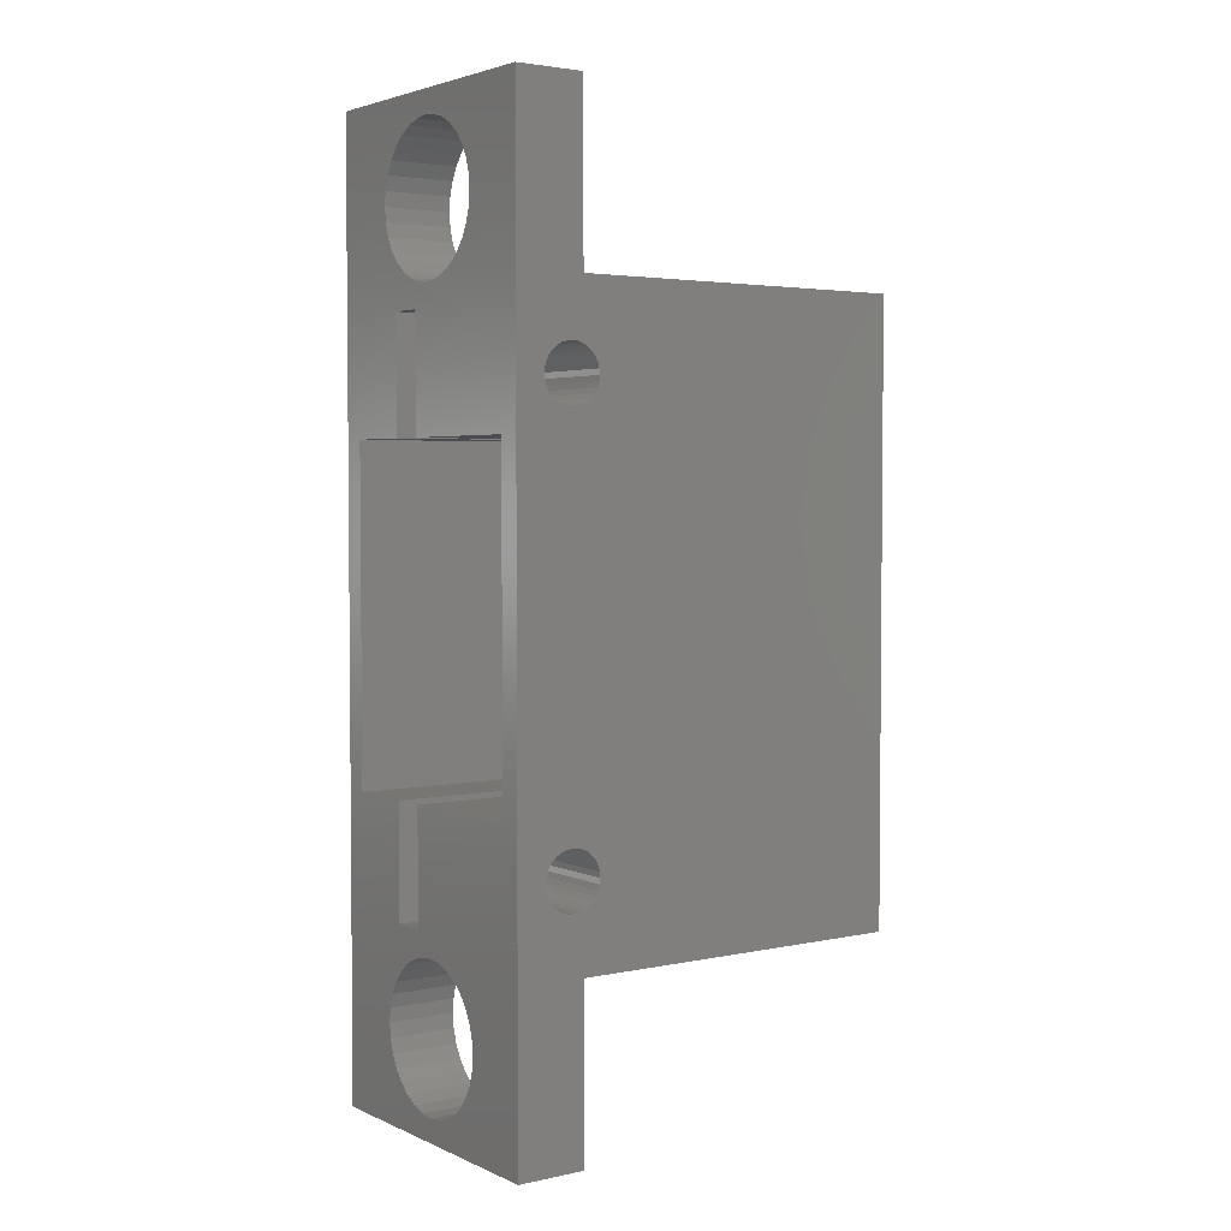
<metadata>
{"format":"stl","ext":"stl","renderer":"f3d","projection":"perspective","resolution":1024,"background":"white","views":[{"elev":3.3,"azim":54.5,"up":"+Y"}]}
</metadata>
<code>
# stl→obj: 432 verts, 884 faces
v 0 23.23 14.35
v 0 26.5 15
v 0 26.5 0
v 0 23.98 15.26
v 0 24 15.5
v 0 23.9 15.02
v 0 23.79 14.81
v 0 23.63 14.62
v 0 23.44 14.46
v 0 22.99 14.27
v 0 22.75 14.25
v 0 22.51 14.27
v 0 22.27 14.35
v 0 22.06 14.46
v 0 21.87 14.62
v 0 4.634 14.62
v 0 21.71 14.81
v 0 21.52 15.26
v 0 5 15.5
v 0 21.5 15.5
v 0 4.976 15.26
v 0 21.6 15.02
v 0 4.789 14.81
v 0 4.905 15.02
v 0 4.444 14.46
v 0 0 0
v 0 4.228 14.35
v 0 3.994 14.27
v 0 3.75 14.25
v 0 3.506 14.27
v 0 3.272 14.35
v 0 2.595 15.02
v 0 0 18
v 0 2.524 15.26
v 0 2.711 14.81
v 0 2.866 14.62
v 0 3.056 14.46
v 0 33.9 18
v 0 33.9 15
v 0 23.98 15.74
v 0 23.9 15.98
v 0 23.79 16.19
v 0 23.63 16.38
v 0 23.44 16.54
v 0 23.23 16.65
v 0 22.99 16.73
v 0 22.75 16.75
v 0 22.51 16.73
v 0 21.52 15.74
v 0 4.976 15.74
v 0 21.6 15.98
v 0 4.905 15.98
v 0 21.71 16.19
v 0 4.789 16.19
v 0 21.87 16.38
v 0 4.634 16.38
v 0 22.06 16.54
v 0 4.444 16.54
v 0 22.27 16.65
v 0 4.228 16.65
v 0 3.994 16.73
v 0 3.75 16.75
v 0 2.5 15.5
v 0 3.506 16.73
v 0 3.272 16.65
v 0 3.056 16.54
v 0 2.866 16.38
v 0 2.711 16.19
v 0 2.595 15.98
v 0 2.524 15.74
v 4 6 18
v 1 6 18
v 4 1 18
v 5.15 26.74 18
v 5.5 25.5 18
v 5.751 26.56 18
v 4 25.5 18
v 4.597 27.04 18
v 4.112 27.44 18
v 3.714 27.92 18
v 3.419 28.48 18
v 1 20.5 18
v 3.236 29.08 18
v 3.175 29.7 18
v 4 20.5 18
v 12.75 33.9 18
v 11.75 20.5 18
v 12.75 0 18
v 9.514 29.08 18
v 9.575 29.7 18
v 9.514 30.32 18
v 9.331 30.92 18
v 9.036 31.48 18
v 8.638 31.96 18
v 8.153 32.36 18
v 7.6 32.66 18
v 6.999 32.84 18
v 6.375 32.9 18
v 3.236 30.32 18
v 3.419 30.92 18
v 3.714 31.48 18
v 4.112 31.96 18
v 4.597 32.36 18
v 5.15 32.66 18
v 5.751 32.84 18
v 11.75 6 18
v 5.5 1 18
v 5.5 6 18
v 9.331 28.48 18
v 9.036 27.92 18
v 8.638 27.44 18
v 8.153 27.04 18
v 7.6 26.74 18
v 5.5 20.5 18
v 6.999 26.56 18
v 6.375 26.5 18
v 12.75 26.5 15
v 12.75 33.9 15
v 12.75 23.98 15.26
v 12.75 24 15.5
v 12.75 23.63 16.38
v 12.75 23.98 15.74
v 12.75 23.9 15.98
v 12.75 23.79 16.19
v 12.75 23.44 16.54
v 12.75 23.23 16.65
v 12.75 22.99 16.73
v 12.75 22.75 16.75
v 12.75 21.52 15.74
v 12.75 5 15.5
v 12.75 21.5 15.5
v 12.75 4.976 15.74
v 12.75 21.6 15.98
v 12.75 4.905 15.98
v 12.75 21.71 16.19
v 12.75 4.789 16.19
v 12.75 21.87 16.38
v 12.75 4.634 16.38
v 12.75 22.06 16.54
v 12.75 4.444 16.54
v 12.75 22.27 16.65
v 12.75 4.228 16.65
v 12.75 22.51 16.73
v 12.75 3.994 16.73
v 12.75 2.524 15.74
v 12.75 2.5 15.5
v 12.75 2.595 15.98
v 12.75 2.711 16.19
v 12.75 2.866 16.38
v 12.75 3.056 16.54
v 12.75 3.272 16.65
v 12.75 3.506 16.73
v 12.75 3.75 16.75
v 12.75 23.9 15.02
v 12.75 23.79 14.81
v 12.75 23.63 14.62
v 12.75 23.44 14.46
v 12.75 23.23 14.35
v 12.75 26.5 0
v 12.75 22.99 14.27
v 12.75 22.75 14.25
v 12.75 22.51 14.27
v 12.75 22.27 14.35
v 12.75 22.06 14.46
v 12.75 21.87 14.62
v 12.75 4.634 14.62
v 12.75 21.71 14.81
v 12.75 4.789 14.81
v 12.75 21.6 15.02
v 12.75 21.52 15.26
v 12.75 4.976 15.26
v 12.75 4.905 15.02
v 12.75 4.444 14.46
v 12.75 0 0
v 12.75 4.228 14.35
v 12.75 3.994 14.27
v 12.75 3.75 14.25
v 12.75 3.506 14.27
v 12.75 3.272 14.35
v 12.75 3.056 14.46
v 12.75 2.524 15.26
v 12.75 2.595 15.02
v 12.75 2.711 14.81
v 12.75 2.866 14.62
v 6.375 26.5 15
v 4 20.5 0
v 1 20.5 0
v 4 25.5 0
v 11.75 1 0
v 4 1 0
v 1 6 0
v 4 6 0
v 11.75 25.5 0
v 11.75 20.5 13
v 11.75 25.5 13
v 11.75 6 13
v 11.75 1 13
v 5.5 25.5 13
v 5.5 1 13
v 4 4.976 15.26
v 4 5 15.5
v 4 4.976 15.74
v 4 4.905 15.98
v 4 4.789 16.19
v 4 4.634 16.38
v 4 4.444 16.54
v 4 4.228 16.65
v 4 3.994 16.73
v 4 3.75 16.75
v 4 3.506 16.73
v 4 2.524 15.74
v 4 2.5 15.5
v 4 2.595 15.98
v 4 2.711 16.19
v 4 2.866 16.38
v 4 3.056 16.54
v 4 3.272 16.65
v 4 4.905 15.02
v 4 4.789 14.81
v 4 4.634 14.62
v 4 4.444 14.46
v 4 4.228 14.35
v 4 3.994 14.27
v 4 3.75 14.25
v 4 3.506 14.27
v 4 3.272 14.35
v 4 3.056 14.46
v 4 2.866 14.62
v 4 2.711 14.81
v 4 2.595 15.02
v 4 2.524 15.26
v 4 23.98 15.26
v 4 24 15.5
v 4 23.98 15.74
v 4 23.9 15.98
v 4 23.79 16.19
v 4 23.63 16.38
v 4 23.44 16.54
v 4 23.23 16.65
v 4 22.99 16.73
v 4 22.75 16.75
v 4 22.51 16.73
v 4 21.52 15.74
v 4 21.5 15.5
v 4 21.6 15.98
v 4 21.71 16.19
v 4 21.87 16.38
v 4 22.06 16.54
v 4 22.27 16.65
v 4 23.9 15.02
v 4 23.79 14.81
v 4 23.63 14.62
v 4 23.44 14.46
v 4 23.23 14.35
v 4 22.99 14.27
v 4 22.75 14.25
v 4 22.51 14.27
v 4 22.27 14.35
v 4 22.06 14.46
v 4 21.87 14.62
v 4 21.71 14.81
v 4 21.6 15.02
v 4 21.52 15.26
v 5.5 6 13
v 5.5 5 15.5
v 5.5 4.976 15.26
v 5.5 4.905 15.02
v 5.5 4.789 14.81
v 5.5 4.634 14.62
v 5.5 4.444 14.46
v 5.5 4.228 14.35
v 5.5 3.994 14.27
v 5.5 3.75 14.25
v 5.5 3.506 14.27
v 5.5 2.524 15.26
v 5.5 2.5 15.5
v 5.5 2.595 15.02
v 5.5 2.711 14.81
v 5.5 2.866 14.62
v 5.5 3.056 14.46
v 5.5 3.272 14.35
v 5.5 4.976 15.74
v 5.5 4.905 15.98
v 5.5 4.789 16.19
v 5.5 4.634 16.38
v 5.5 4.444 16.54
v 5.5 4.228 16.65
v 5.5 3.994 16.73
v 5.5 3.75 16.75
v 5.5 3.506 16.73
v 5.5 3.272 16.65
v 5.5 2.524 15.74
v 5.5 2.595 15.98
v 5.5 3.056 16.54
v 5.5 2.866 16.38
v 5.5 2.711 16.19
v 5.5 24 15.5
v 5.5 23.98 15.26
v 5.5 23.9 15.02
v 5.5 23.79 14.81
v 5.5 23.63 14.62
v 5.5 23.44 14.46
v 5.5 23.23 14.35
v 5.5 22.99 14.27
v 5.5 22.75 14.25
v 5.5 20.5 13
v 5.5 22.51 14.27
v 5.5 21.52 15.26
v 5.5 21.5 15.5
v 5.5 21.6 15.02
v 5.5 21.71 14.81
v 5.5 21.87 14.62
v 5.5 22.06 14.46
v 5.5 22.27 14.35
v 5.5 23.98 15.74
v 5.5 23.9 15.98
v 5.5 23.79 16.19
v 5.5 23.63 16.38
v 5.5 23.44 16.54
v 5.5 23.23 16.65
v 5.5 22.99 16.73
v 5.5 22.75 16.75
v 5.5 22.51 16.73
v 5.5 22.27 16.65
v 5.5 21.52 15.74
v 5.5 22.06 16.54
v 5.5 21.87 16.38
v 5.5 21.71 16.19
v 5.5 21.6 15.98
v 0 -7.4 15
v 0 -3.815e-07 18
v 0 -3.815e-07 15
v 0 -7.4 18
v 12.75 -3.815e-07 18
v 9.575 -3.2 18
v 12.75 -7.4 18
v 9.514 -2.576 18
v 9.331 -1.975 18
v 9.036 -1.422 18
v 8.638 -0.9373 18
v 8.153 -0.5393 18
v 7.6 -0.2436 18
v 6.999 -0.06149 18
v 6.375 -3.815e-07 18
v 9.514 -3.824 18
v 9.331 -4.425 18
v 9.036 -4.978 18
v 8.638 -5.463 18
v 8.153 -5.861 18
v 7.6 -6.156 18
v 6.999 -6.339 18
v 6.375 -6.4 18
v 5.751 -6.339 18
v 3.175 -3.2 18
v 3.236 -3.824 18
v 3.419 -4.425 18
v 5.15 -6.156 18
v 4.597 -5.861 18
v 4.112 -5.463 18
v 3.714 -4.978 18
v 3.236 -2.576 18
v 3.419 -1.975 18
v 3.714 -1.422 18
v 4.112 -0.9373 18
v 4.597 -0.5393 18
v 5.15 -0.2436 18
v 5.751 -0.06149 18
v 12.75 -3.815e-07 15
v 12.75 -7.4 15
v 6.375 -3.815e-07 15
v 9.575 -3.2 15
v 9.514 -3.824 15
v 9.331 -4.425 15
v 9.036 -4.978 15
v 8.638 -5.463 15
v 8.153 -5.861 15
v 7.6 -6.156 15
v 6.999 -6.339 15
v 6.375 -6.4 15
v 3.236 -3.824 15
v 3.175 -3.2 15
v 3.419 -4.425 15
v 3.714 -4.978 15
v 4.112 -5.463 15
v 4.597 -5.861 15
v 5.15 -6.156 15
v 5.751 -6.339 15
v 9.514 -2.576 15
v 9.331 -1.975 15
v 9.036 -1.422 15
v 8.638 -0.9373 15
v 8.153 -0.5393 15
v 7.6 -0.2436 15
v 6.999 -0.06149 15
v 3.236 -2.576 15
v 3.419 -1.975 15
v 5.751 -0.06149 15
v 5.15 -0.2436 15
v 4.597 -0.5393 15
v 4.112 -0.9373 15
v 3.714 -1.422 15
v 3.236 29.08 15
v 3.175 29.7 15
v 3.419 28.48 15
v 3.714 27.92 15
v 4.112 27.44 15
v 4.597 27.04 15
v 5.15 26.74 15
v 5.751 26.56 15
v 9.575 29.7 15
v 9.514 29.08 15
v 9.331 28.48 15
v 9.036 27.92 15
v 8.638 27.44 15
v 8.153 27.04 15
v 7.6 26.74 15
v 6.999 26.56 15
v 9.514 30.32 15
v 9.331 30.92 15
v 9.036 31.48 15
v 8.638 31.96 15
v 8.153 32.36 15
v 7.6 32.66 15
v 6.999 32.84 15
v 6.375 32.9 15
v 5.751 32.84 15
v 3.236 30.32 15
v 3.419 30.92 15
v 5.15 32.66 15
v 4.597 32.36 15
v 4.112 31.96 15
v 3.714 31.48 15
f 1 2 3
f 2 4 5
f 2 6 4
f 2 7 6
f 2 8 7
f 2 9 8
f 2 1 9
f 3 10 1
f 3 11 10
f 3 12 11
f 3 13 12
f 3 14 13
f 3 15 14
f 16 15 3
f 15 16 17
f 18 19 20
f 21 18 22
f 23 17 16
f 18 21 19
f 22 24 21
f 22 23 24
f 17 23 22
f 3 25 16
f 26 25 3
f 25 26 27
f 27 26 28
f 28 26 29
f 29 26 30
f 30 26 31
f 32 33 34
f 35 33 32
f 33 35 26
f 36 26 35
f 37 26 36
f 31 26 37
f 2 38 39
f 40 2 5
f 41 2 40
f 42 2 41
f 43 2 42
f 2 43 38
f 44 38 43
f 45 38 44
f 46 38 45
f 47 38 46
f 33 47 48
f 19 49 20
f 50 49 19
f 49 50 51
f 52 51 50
f 51 52 53
f 54 53 52
f 53 54 55
f 56 55 54
f 55 56 57
f 58 57 56
f 57 58 59
f 60 59 58
f 59 60 48
f 61 48 60
f 33 48 61
f 33 61 62
f 34 33 63
f 47 33 38
f 64 33 62
f 65 33 64
f 66 33 65
f 67 33 66
f 68 33 67
f 69 33 68
f 70 33 69
f 63 33 70
f 71 72 73
f 74 75 76
f 77 74 78
f 77 78 79
f 74 77 75
f 80 77 79
f 81 77 80
f 77 81 82
f 82 81 83
f 38 83 84
f 77 82 85
f 86 87 88
f 89 86 90
f 86 91 90
f 86 92 91
f 86 93 92
f 86 94 93
f 86 95 94
f 86 96 95
f 86 97 96
f 86 98 97
f 38 98 86
f 38 84 99
f 33 82 38
f 83 38 82
f 100 38 99
f 101 38 100
f 102 38 101
f 103 38 102
f 104 38 103
f 105 38 104
f 98 38 105
f 106 88 87
f 107 106 108
f 106 107 88
f 33 107 73
f 107 33 88
f 72 33 73
f 82 33 72
f 86 89 87
f 109 87 89
f 110 87 109
f 111 87 110
f 112 87 111
f 113 87 112
f 114 113 115
f 75 115 116
f 75 116 76
f 114 115 75
f 113 114 87
f 86 117 118
f 119 117 120
f 121 117 86
f 117 122 120
f 117 123 122
f 117 124 123
f 117 121 124
f 86 125 121
f 86 126 125
f 86 127 126
f 86 128 127
f 88 128 86
f 129 130 131
f 132 129 133
f 134 133 135
f 136 135 137
f 138 137 139
f 140 139 141
f 142 141 143
f 128 88 143
f 129 132 130
f 133 134 132
f 135 136 134
f 137 138 136
f 139 140 138
f 141 142 140
f 143 144 142
f 143 88 144
f 145 88 146
f 147 88 145
f 148 88 147
f 149 88 148
f 150 88 149
f 151 88 150
f 152 88 151
f 153 88 152
f 144 88 153
f 154 117 119
f 155 117 154
f 156 117 155
f 157 117 156
f 158 117 157
f 117 158 159
f 160 159 158
f 161 159 160
f 162 159 161
f 163 159 162
f 164 159 163
f 165 159 164
f 166 165 167
f 168 167 169
f 130 170 131
f 171 170 130
f 170 171 169
f 172 169 171
f 168 169 172
f 167 168 166
f 165 166 159
f 173 159 166
f 174 173 175
f 174 175 176
f 174 176 177
f 174 177 178
f 174 178 179
f 174 179 180
f 88 181 146
f 88 182 181
f 88 183 182
f 174 183 88
f 173 174 159
f 184 174 180
f 183 174 184
f 159 185 117
f 3 185 159
f 185 3 2
f 186 187 188
f 174 189 159
f 174 190 189
f 190 191 192
f 191 26 187
f 190 26 191
f 26 190 174
f 193 159 189
f 188 159 193
f 188 3 159
f 187 3 188
f 3 187 26
f 26 88 33
f 88 26 174
f 72 187 82
f 187 72 191
f 193 194 195
f 194 196 87
f 193 196 194
f 189 196 193
f 196 189 197
f 87 196 106
f 77 198 75
f 188 198 77
f 193 198 188
f 198 193 195
f 197 189 199
f 199 73 107
f 199 190 73
f 190 199 189
f 200 71 201
f 71 202 201
f 71 203 202
f 71 204 203
f 71 205 204
f 71 206 205
f 71 207 206
f 71 208 207
f 71 209 208
f 73 209 71
f 209 73 210
f 211 73 212
f 213 73 211
f 214 73 213
f 215 73 214
f 216 73 215
f 217 73 216
f 210 73 217
f 71 200 192
f 218 192 200
f 219 192 218
f 220 192 219
f 221 192 220
f 222 192 221
f 223 192 222
f 224 192 223
f 190 224 225
f 190 225 226
f 190 226 227
f 190 227 228
f 190 228 229
f 190 229 230
f 73 230 231
f 73 231 212
f 230 73 190
f 224 190 192
f 192 72 71
f 72 192 191
f 232 77 233
f 77 234 233
f 77 235 234
f 77 236 235
f 77 237 236
f 77 238 237
f 77 239 238
f 77 240 239
f 77 241 240
f 85 241 77
f 241 85 242
f 243 85 244
f 245 85 243
f 246 85 245
f 247 85 246
f 248 85 247
f 249 85 248
f 242 85 249
f 250 77 232
f 77 250 188
f 251 188 250
f 252 188 251
f 253 188 252
f 254 188 253
f 255 188 254
f 256 188 255
f 186 256 257
f 186 257 258
f 186 258 259
f 186 259 260
f 186 260 261
f 186 261 262
f 186 262 263
f 85 263 244
f 186 263 85
f 256 186 188
f 187 85 82
f 85 187 186
f 264 265 108
f 264 266 265
f 264 267 266
f 264 268 267
f 264 269 268
f 264 270 269
f 264 271 270
f 264 272 271
f 264 273 272
f 199 273 264
f 273 199 274
f 275 199 276
f 277 199 275
f 278 199 277
f 279 199 278
f 280 199 279
f 281 199 280
f 274 199 281
f 282 108 265
f 283 108 282
f 284 108 283
f 285 108 284
f 286 108 285
f 287 108 286
f 288 108 287
f 289 108 288
f 107 289 290
f 107 290 291
f 107 276 199
f 276 107 292
f 292 107 293
f 289 107 108
f 294 107 291
f 295 107 294
f 296 107 295
f 293 107 296
f 196 108 106
f 108 196 264
f 199 196 197
f 196 199 264
f 198 297 75
f 198 298 297
f 198 299 298
f 198 300 299
f 198 301 300
f 198 302 301
f 198 303 302
f 198 304 303
f 198 305 304
f 306 305 198
f 305 306 307
f 308 306 309
f 310 306 308
f 311 306 310
f 312 306 311
f 313 306 312
f 314 306 313
f 307 306 314
f 315 75 297
f 316 75 315
f 317 75 316
f 318 75 317
f 319 75 318
f 320 75 319
f 321 75 320
f 322 75 321
f 114 322 323
f 114 323 324
f 114 309 306
f 309 114 325
f 322 114 75
f 326 114 324
f 327 114 326
f 328 114 327
f 329 114 328
f 325 114 329
f 306 195 194
f 195 306 198
f 306 87 114
f 87 306 194
f 28 224 223
f 224 28 29
f 272 177 176
f 177 272 273
f 62 208 209
f 208 62 61
f 289 144 153
f 144 289 288
f 231 63 212
f 63 231 34
f 181 276 146
f 276 181 275
f 27 223 222
f 223 27 28
f 271 176 175
f 176 271 272
f 54 205 56
f 205 54 204
f 284 138 285
f 138 284 136
f 50 203 52
f 203 50 202
f 282 134 283
f 134 282 132
f 31 227 226
f 227 31 37
f 281 180 179
f 180 281 280
f 25 222 221
f 222 25 27
f 270 175 173
f 175 270 271
f 24 200 21
f 200 24 218
f 267 171 266
f 171 267 172
f 16 219 23
f 219 16 220
f 269 168 268
f 168 269 166
f 60 206 207
f 206 60 58
f 287 140 142
f 140 287 286
f 58 205 206
f 205 58 56
f 286 138 140
f 138 286 285
f 61 207 208
f 207 61 60
f 288 142 144
f 142 288 287
f 52 204 54
f 204 52 203
f 283 136 284
f 136 283 134
f 19 202 50
f 202 19 201
f 265 132 282
f 132 265 130
f 29 225 224
f 225 29 30
f 273 178 177
f 178 273 274
f 230 34 231
f 34 230 32
f 182 275 181
f 275 182 277
f 16 221 220
f 221 16 25
f 269 173 166
f 173 269 270
f 21 201 19
f 201 21 200
f 266 130 265
f 130 266 171
f 23 218 24
f 218 23 219
f 268 172 267
f 172 268 168
f 228 35 229
f 35 228 36
f 184 278 183
f 278 184 279
f 37 228 227
f 228 37 36
f 280 184 180
f 184 280 279
f 30 226 225
f 226 30 31
f 274 179 178
f 179 274 281
f 214 67 215
f 67 214 68
f 148 295 149
f 295 148 296
f 67 216 215
f 216 67 66
f 295 150 149
f 150 295 294
f 229 32 230
f 32 229 35
f 183 277 182
f 277 183 278
f 211 69 213
f 69 211 70
f 145 293 147
f 293 145 292
f 213 68 214
f 68 213 69
f 147 296 148
f 296 147 293
f 66 217 216
f 217 66 65
f 294 151 150
f 151 294 291
f 65 210 217
f 210 65 64
f 291 152 151
f 152 291 290
f 64 209 210
f 209 64 62
f 290 153 152
f 153 290 289
f 212 70 211
f 70 212 63
f 146 292 145
f 292 146 276
f 10 256 255
f 256 10 11
f 304 161 160
f 161 304 305
f 47 240 241
f 240 47 46
f 322 127 128
f 127 322 321
f 263 20 244
f 20 263 18
f 170 309 131
f 309 170 308
f 1 255 254
f 255 1 10
f 303 160 158
f 160 303 304
f 42 237 43
f 237 42 236
f 317 121 318
f 121 317 124
f 40 235 41
f 235 40 234
f 315 123 316
f 123 315 122
f 13 259 258
f 259 13 14
f 314 164 163
f 164 314 313
f 9 254 253
f 254 9 1
f 302 158 157
f 158 302 303
f 6 232 4
f 232 6 250
f 299 119 298
f 119 299 154
f 8 251 7
f 251 8 252
f 301 155 300
f 155 301 156
f 45 238 239
f 238 45 44
f 320 125 126
f 125 320 319
f 44 237 238
f 237 44 43
f 319 121 125
f 121 319 318
f 46 239 240
f 239 46 45
f 321 126 127
f 126 321 320
f 41 236 42
f 236 41 235
f 316 124 317
f 124 316 123
f 5 234 40
f 234 5 233
f 297 122 315
f 122 297 120
f 11 257 256
f 257 11 12
f 305 162 161
f 162 305 307
f 262 18 263
f 18 262 22
f 169 308 170
f 308 169 310
f 8 253 252
f 253 8 9
f 301 157 156
f 157 301 302
f 4 233 5
f 233 4 232
f 298 120 297
f 120 298 119
f 7 250 6
f 250 7 251
f 300 154 299
f 154 300 155
f 260 17 261
f 17 260 15
f 165 311 167
f 311 165 312
f 14 260 259
f 260 14 15
f 313 165 164
f 165 313 312
f 12 258 257
f 258 12 13
f 307 163 162
f 163 307 314
f 246 55 247
f 55 246 53
f 135 327 137
f 327 135 328
f 55 248 247
f 248 55 57
f 327 139 137
f 139 327 326
f 261 22 262
f 22 261 17
f 167 310 169
f 310 167 311
f 243 51 245
f 51 243 49
f 129 329 133
f 329 129 325
f 245 53 246
f 53 245 51
f 133 328 135
f 328 133 329
f 57 249 248
f 249 57 59
f 326 141 139
f 141 326 324
f 59 242 249
f 242 59 48
f 324 143 141
f 143 324 323
f 48 241 242
f 241 48 47
f 323 128 143
f 128 323 322
f 244 49 243
f 49 244 20
f 131 325 129
f 325 131 309
f 330 331 332
f 331 330 333
f 334 335 336
f 334 337 335
f 334 338 337
f 334 339 338
f 334 340 339
f 334 341 340
f 334 342 341
f 334 343 342
f 343 334 344
f 345 336 335
f 346 336 345
f 347 336 346
f 348 336 347
f 349 336 348
f 350 336 349
f 351 336 350
f 352 336 351
f 333 352 353
f 333 354 331
f 354 333 355
f 355 333 356
f 352 333 336
f 357 333 353
f 358 333 357
f 359 333 358
f 360 333 359
f 356 333 360
f 361 331 354
f 362 331 361
f 363 331 362
f 364 331 363
f 365 331 364
f 366 331 365
f 367 331 366
f 331 367 344
f 336 368 334
f 368 336 369
f 368 344 334
f 344 368 370
f 370 331 344
f 331 370 332
f 369 371 368
f 369 372 371
f 369 373 372
f 369 374 373
f 369 375 374
f 369 376 375
f 369 377 376
f 369 378 377
f 369 379 378
f 330 379 369
f 380 330 381
f 382 330 380
f 383 330 382
f 384 330 383
f 385 330 384
f 386 330 385
f 387 330 386
f 379 330 387
f 388 368 371
f 389 368 388
f 390 368 389
f 391 368 390
f 392 368 391
f 393 368 392
f 394 368 393
f 368 394 370
f 332 381 330
f 381 332 395
f 395 332 396
f 397 332 370
f 398 332 397
f 399 332 398
f 400 332 399
f 401 332 400
f 396 332 401
f 330 336 333
f 336 330 369
f 371 337 388
f 337 371 335
f 397 344 367
f 344 397 370
f 378 352 351
f 352 378 379
f 392 340 341
f 340 392 391
f 363 400 364
f 400 363 401
f 399 366 365
f 366 399 398
f 375 347 374
f 347 375 348
f 389 339 390
f 339 389 338
f 388 338 389
f 338 388 337
f 390 340 391
f 340 390 339
f 394 342 343
f 342 394 393
f 370 343 344
f 343 370 394
f 393 341 342
f 341 393 392
f 361 396 362
f 396 361 395
f 362 401 363
f 401 362 396
f 354 395 361
f 395 354 381
f 400 365 364
f 365 400 399
f 398 367 366
f 367 398 397
f 372 335 371
f 335 372 345
f 377 351 350
f 351 377 378
f 375 349 348
f 349 375 376
f 386 358 357
f 358 386 385
f 379 353 352
f 353 379 387
f 359 383 360
f 383 359 384
f 385 359 358
f 359 385 384
f 356 380 355
f 380 356 382
f 355 381 354
f 381 355 380
f 376 350 349
f 350 376 377
f 373 345 372
f 345 373 346
f 374 346 373
f 346 374 347
f 387 357 353
f 357 387 386
f 360 382 356
f 382 360 383
f 402 2 403
f 404 2 402
f 405 2 404
f 406 2 405
f 407 2 406
f 408 2 407
f 409 2 408
f 2 409 185
f 117 410 118
f 117 411 410
f 117 412 411
f 117 413 412
f 117 414 413
f 117 415 414
f 117 416 415
f 117 417 416
f 417 117 185
f 418 118 410
f 419 118 418
f 420 118 419
f 421 118 420
f 422 118 421
f 423 118 422
f 424 118 423
f 425 118 424
f 39 425 426
f 39 403 2
f 403 39 427
f 427 39 428
f 425 39 118
f 429 39 426
f 430 39 429
f 431 39 430
f 432 39 431
f 428 39 432
f 118 38 86
f 38 118 39
f 423 95 96
f 95 423 422
f 411 90 410
f 90 411 89
f 185 76 116
f 76 185 409
f 430 104 103
f 104 430 429
f 99 428 100
f 428 99 427
f 79 405 80
f 405 79 406
f 419 93 420
f 93 419 92
f 420 94 421
f 94 420 93
f 422 94 95
f 94 422 421
f 424 96 97
f 96 424 423
f 426 98 105
f 98 426 425
f 425 97 98
f 97 425 424
f 83 403 84
f 403 83 402
f 100 432 101
f 432 100 428
f 431 103 102
f 103 431 430
f 429 105 104
f 105 429 426
f 101 431 102
f 431 101 432
f 410 91 418
f 91 410 90
f 416 115 113
f 115 416 417
f 415 113 112
f 113 415 416
f 414 112 111
f 112 414 415
f 413 109 412
f 109 413 110
f 408 78 74
f 78 408 407
f 81 402 83
f 402 81 404
f 418 92 419
f 92 418 91
f 84 427 99
f 427 84 403
f 414 110 413
f 110 414 111
f 412 89 411
f 89 412 109
f 417 116 115
f 116 417 185
f 409 74 76
f 74 409 408
f 80 404 81
f 404 80 405
f 407 79 78
f 79 407 406

</code>
